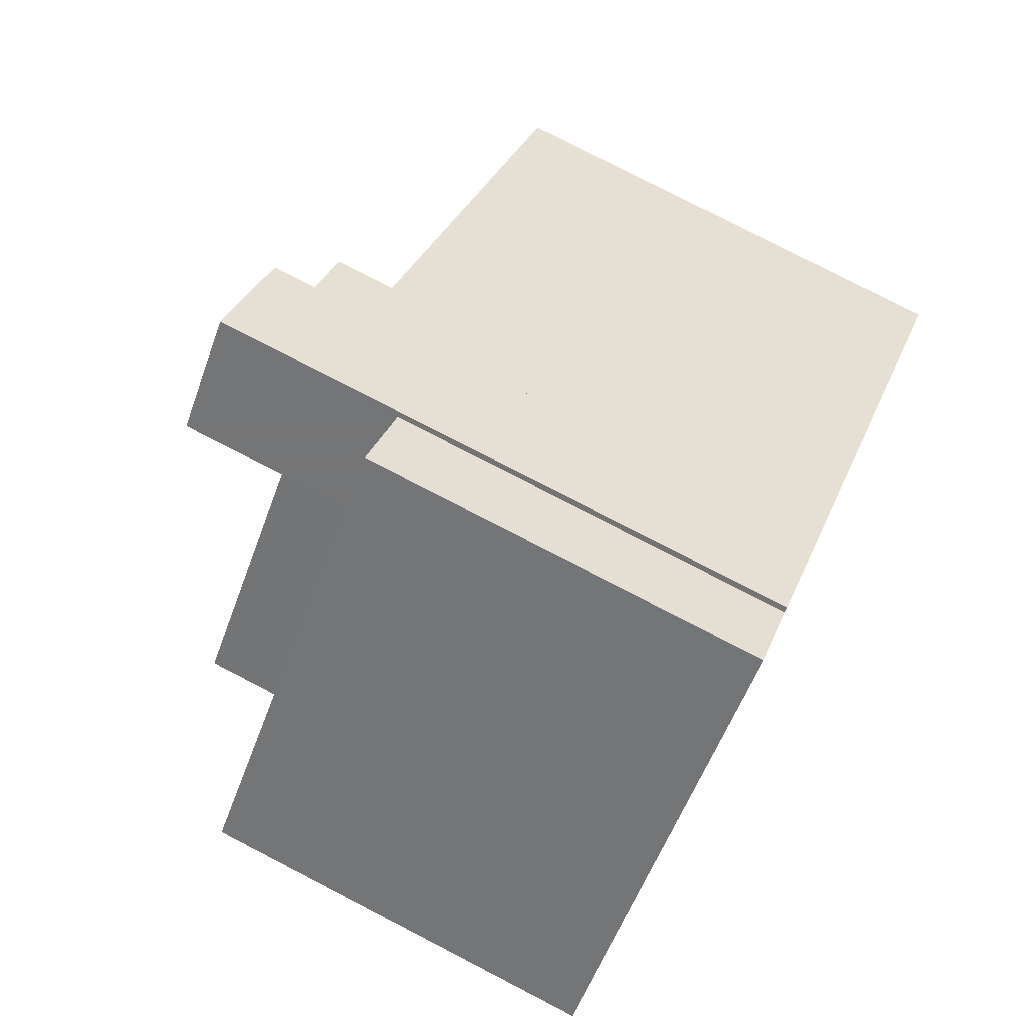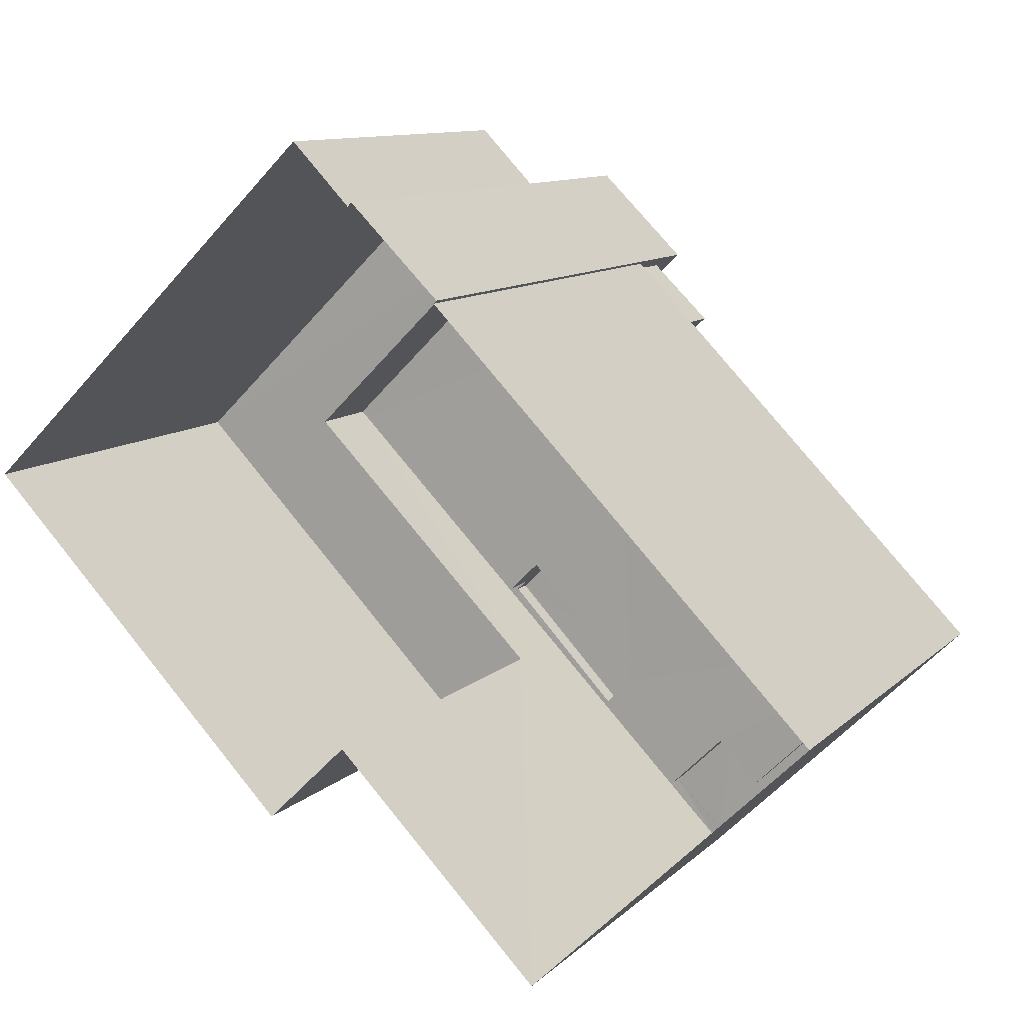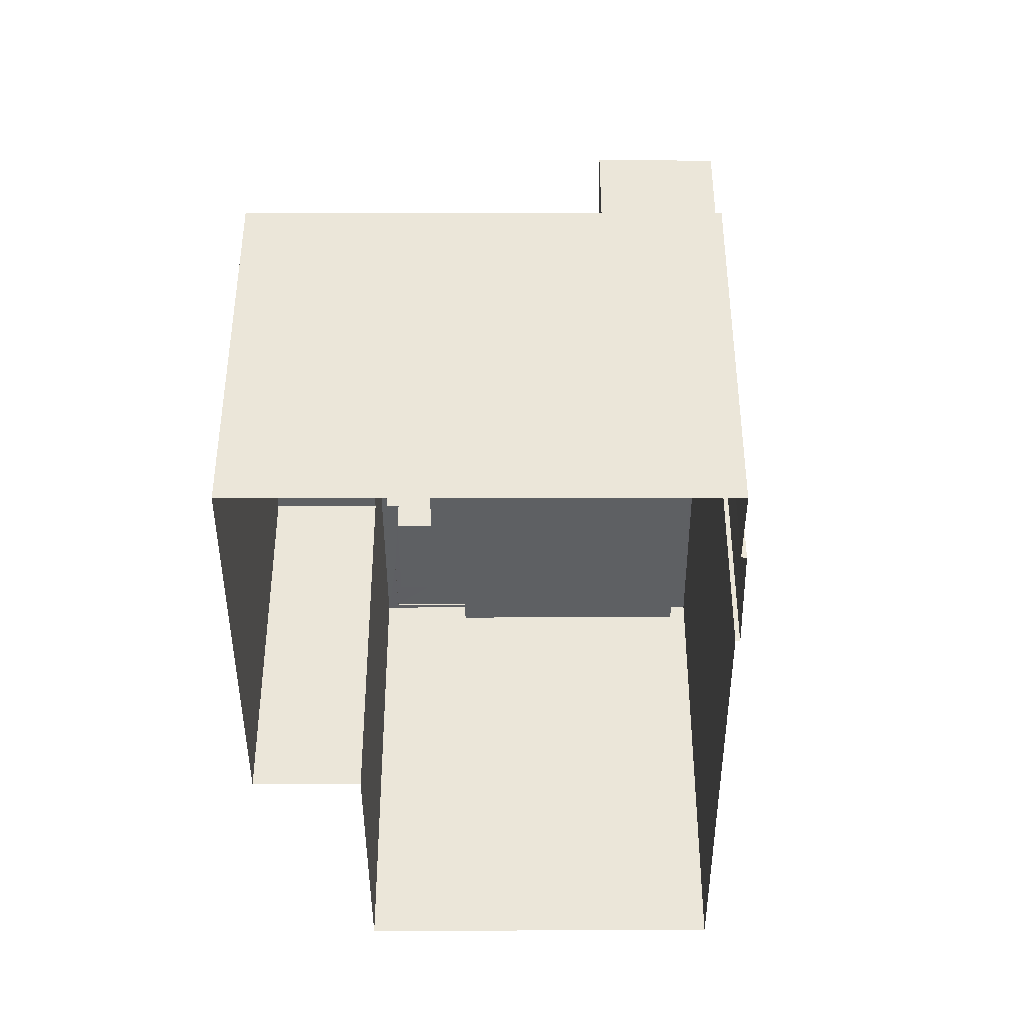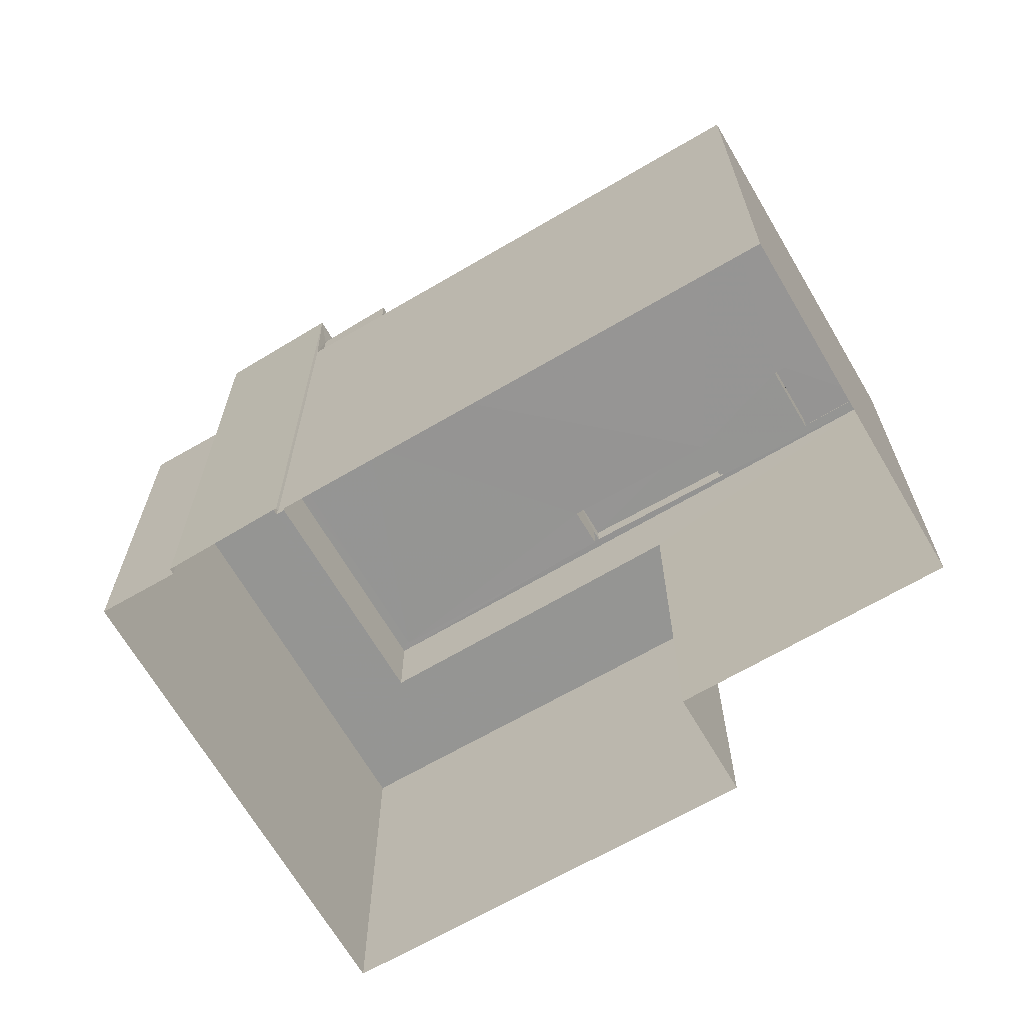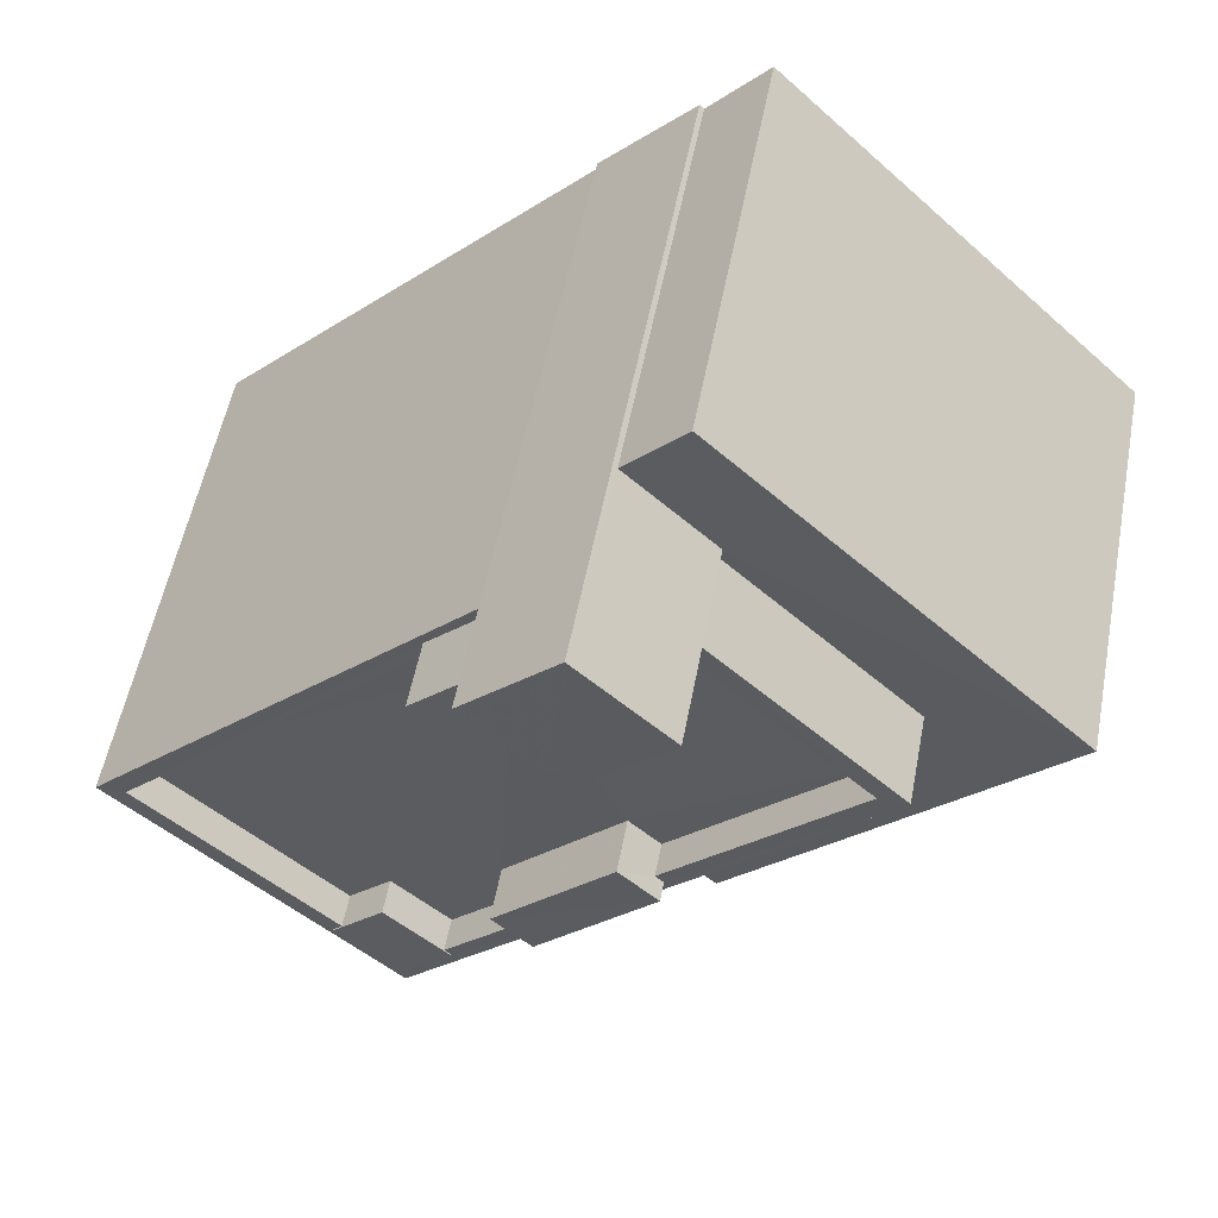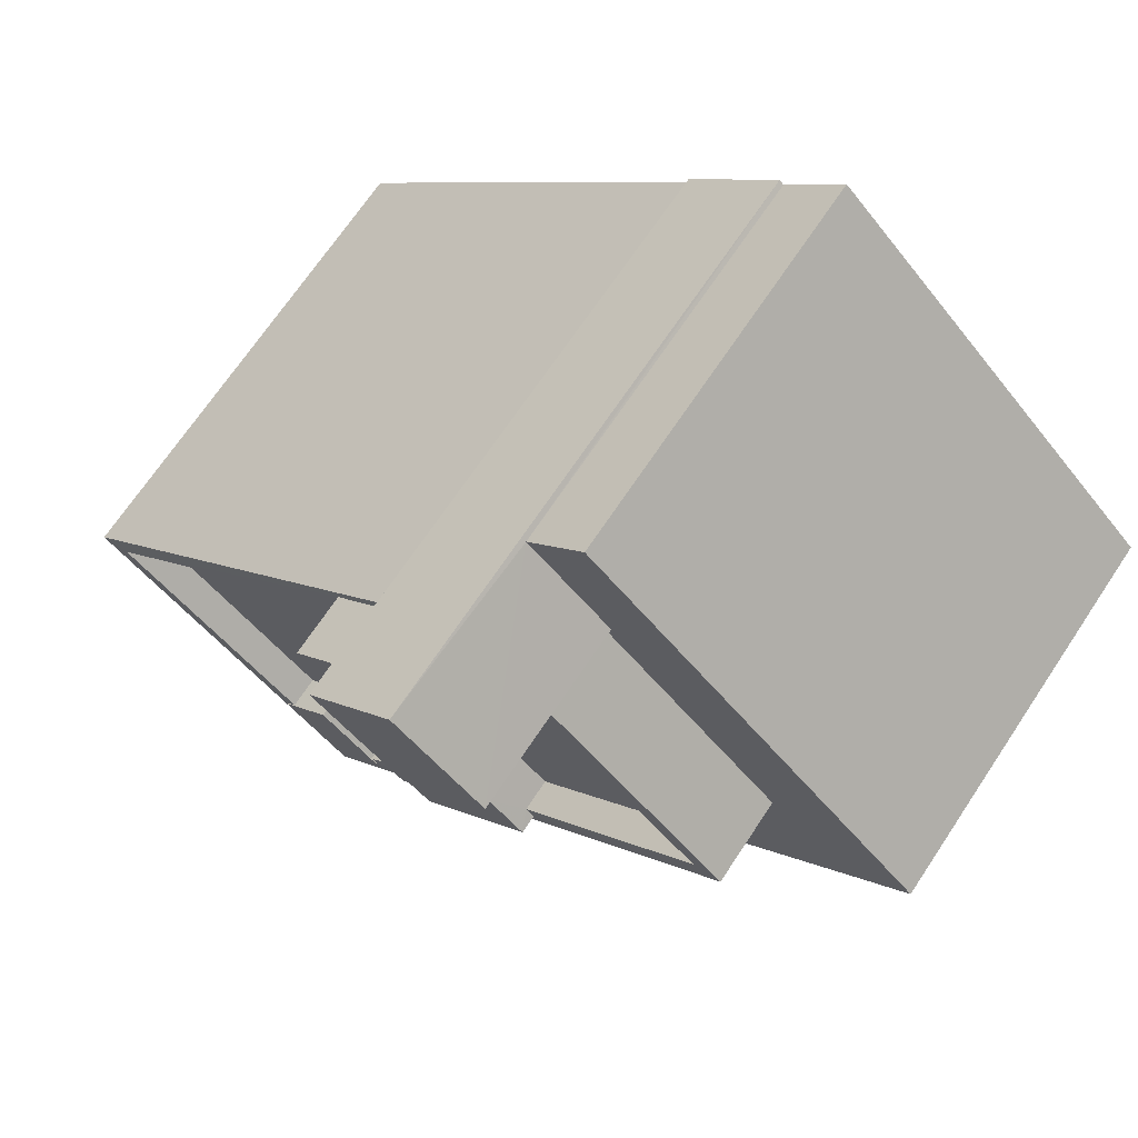
<metadata>
{"format":"obj","ext":"obj","renderer":"f3d","projection":"perspective","resolution":1024,"background":"white","views":[{"elev":79.0,"azim":117.3,"up":"+Y"},{"elev":10.7,"azim":-153.9,"up":"+Y"},{"elev":-42.1,"azim":135.7,"up":"+Z"},{"elev":-67.4,"azim":-104.1,"up":"+Z"},{"elev":54.4,"azim":10.8,"up":"+Y"},{"elev":69.5,"azim":33.7,"up":"+Y"}]}
</metadata>
<code>
v -8.833e+04 -1.005e+05 2.807
v -8.833e+04 -1.006e+05 2.807
v -8.833e+04 -1.005e+05 2.806
v -8.832e+04 -1.005e+05 2.807
v -8.832e+04 -1.005e+05 2.806
v -8.833e+04 -1.005e+05 2.805
v -8.833e+04 -1.005e+05 2.805
v -8.833e+04 -1.005e+05 2.805
v -8.833e+04 -1.005e+05 2.805
v -8.832e+04 -1.005e+05 2.805
v -8.833e+04 -1.006e+05 10.08
v -8.833e+04 -1.005e+05 10.08
v -8.833e+04 -1.005e+05 10.08
v -8.833e+04 -1.005e+05 10.08
v -8.833e+04 -1.005e+05 9.56
v -8.833e+04 -1.005e+05 9.561
v -8.833e+04 -1.005e+05 9.56
v -8.832e+04 -1.005e+05 9.56
v -8.832e+04 -1.005e+05 9.559
v -8.833e+04 -1.005e+05 9.559
v -8.832e+04 -1.005e+05 9.56
v -8.833e+04 -1.005e+05 9.56
v -8.833e+04 -1.005e+05 9.56
v -8.833e+04 -1.005e+05 9.56
v -8.833e+04 -1.005e+05 9.56
v -8.833e+04 -1.005e+05 9.559
v -8.833e+04 -1.005e+05 9.559
v -8.833e+04 -1.005e+05 9.559
v -8.833e+04 -1.005e+05 10.06
v -8.833e+04 -1.005e+05 10.06
v -8.833e+04 -1.005e+05 10.06
v -8.833e+04 -1.005e+05 10.06
v -8.832e+04 -1.005e+05 10.06
v -8.832e+04 -1.005e+05 10.06
v -8.832e+04 -1.005e+05 10.06
v -8.833e+04 -1.005e+05 10.06
v -8.833e+04 -1.006e+05 10.06
v -8.832e+04 -1.005e+05 10.06
v -8.833e+04 -1.005e+05 10.06
v -8.833e+04 -1.005e+05 10.06
v -8.833e+04 -1.005e+05 10.06
v -8.832e+04 -1.005e+05 10.06
v -8.832e+04 -1.005e+05 10.06
v -8.833e+04 -1.005e+05 10.06
v -8.833e+04 -1.005e+05 10.06
v -8.833e+04 -1.005e+05 10.06
v -8.833e+04 -1.005e+05 10.06
v -8.833e+04 -1.006e+05 10.06
v -8.832e+04 -1.005e+05 10.35
v -8.833e+04 -1.005e+05 10.35
v -8.833e+04 -1.005e+05 10.35
v -8.833e+04 -1.005e+05 10.35
v -8.833e+04 -1.005e+05 10.99
v -8.833e+04 -1.005e+05 10.99
v -8.833e+04 -1.005e+05 10.99
v -8.833e+04 -1.005e+05 10.99
v -8.833e+04 -1.005e+05 11.57
v -8.833e+04 -1.005e+05 11.57
v -8.833e+04 -1.005e+05 11.57
v -8.832e+04 -1.005e+05 11.57
v -8.832e+04 -1.005e+05 8.753
v -8.833e+04 -1.005e+05 8.754
v -8.832e+04 -1.005e+05 8.754
v -8.832e+04 -1.005e+05 8.755
v -8.832e+04 -1.005e+05 8.755
v -8.832e+04 -1.005e+05 8.756
v -8.833e+04 -1.005e+05 8.755
v -8.832e+04 -1.005e+05 8.754
f 1 2 3
f 4 1 5
f 6 7 8
f 1 3 6
f 5 9 10
f 9 6 8
f 1 6 5
f 5 6 9
f 11 12 13
f 14 11 13
f 15 16 17
f 18 19 20
f 21 18 22
f 23 24 25
f 15 25 16
f 23 26 27
f 26 15 22
f 26 20 28
f 22 18 20
f 23 25 15
f 26 23 15
f 26 22 20
f 29 30 31
f 29 31 32
f 33 34 35
f 36 30 37
f 38 34 33
f 35 39 37
f 31 40 41
f 34 42 43
f 44 40 36
f 39 45 46
f 35 43 39
f 46 45 47
f 48 36 37
f 46 48 37
f 30 40 31
f 35 34 43
f 36 40 30
f 39 46 37
f 49 50 51
f 52 49 51
f 53 54 55
f 56 53 55
f 57 58 59
f 57 60 58
f 61 62 63
f 61 63 64
f 64 65 66
f 66 65 67
f 63 68 65
f 63 65 64
f 25 44 13
f 13 44 14
f 25 24 44
f 14 44 36
f 12 47 13
f 13 47 25
f 12 46 47
f 25 47 16
f 46 12 11
f 48 46 11
f 36 48 11
f 14 36 11
f 29 6 3
f 30 29 3
f 30 3 2
f 37 30 2
f 65 35 67
f 1 67 2
f 2 67 37
f 67 35 37
f 68 33 35
f 65 68 35
f 47 45 17
f 16 47 17
f 21 34 18
f 21 42 34
f 24 23 40
f 44 24 40
f 41 40 23
f 27 41 23
f 19 18 34
f 38 19 34
f 15 50 22
f 15 51 50
f 21 22 42
f 43 42 49
f 49 42 50
f 42 22 50
f 39 49 52
f 39 43 49
f 15 45 51
f 51 45 52
f 15 17 45
f 52 45 39
f 32 31 54
f 53 32 54
f 56 55 26
f 28 56 26
f 27 26 41
f 31 41 54
f 54 41 55
f 41 26 55
f 6 29 7
f 7 29 59
f 59 56 57
f 56 28 20
f 56 20 57
f 53 29 32
f 59 53 56
f 59 29 53
f 7 58 8
f 7 59 58
f 60 62 58
f 58 62 8
f 60 63 62
f 8 62 9
f 57 20 38
f 57 38 60
f 33 63 60
f 38 20 19
f 33 68 63
f 38 33 60
f 62 61 10
f 9 62 10
f 61 64 5
f 10 61 5
f 64 4 5
f 64 66 4
f 1 4 66
f 67 1 66

</code>
